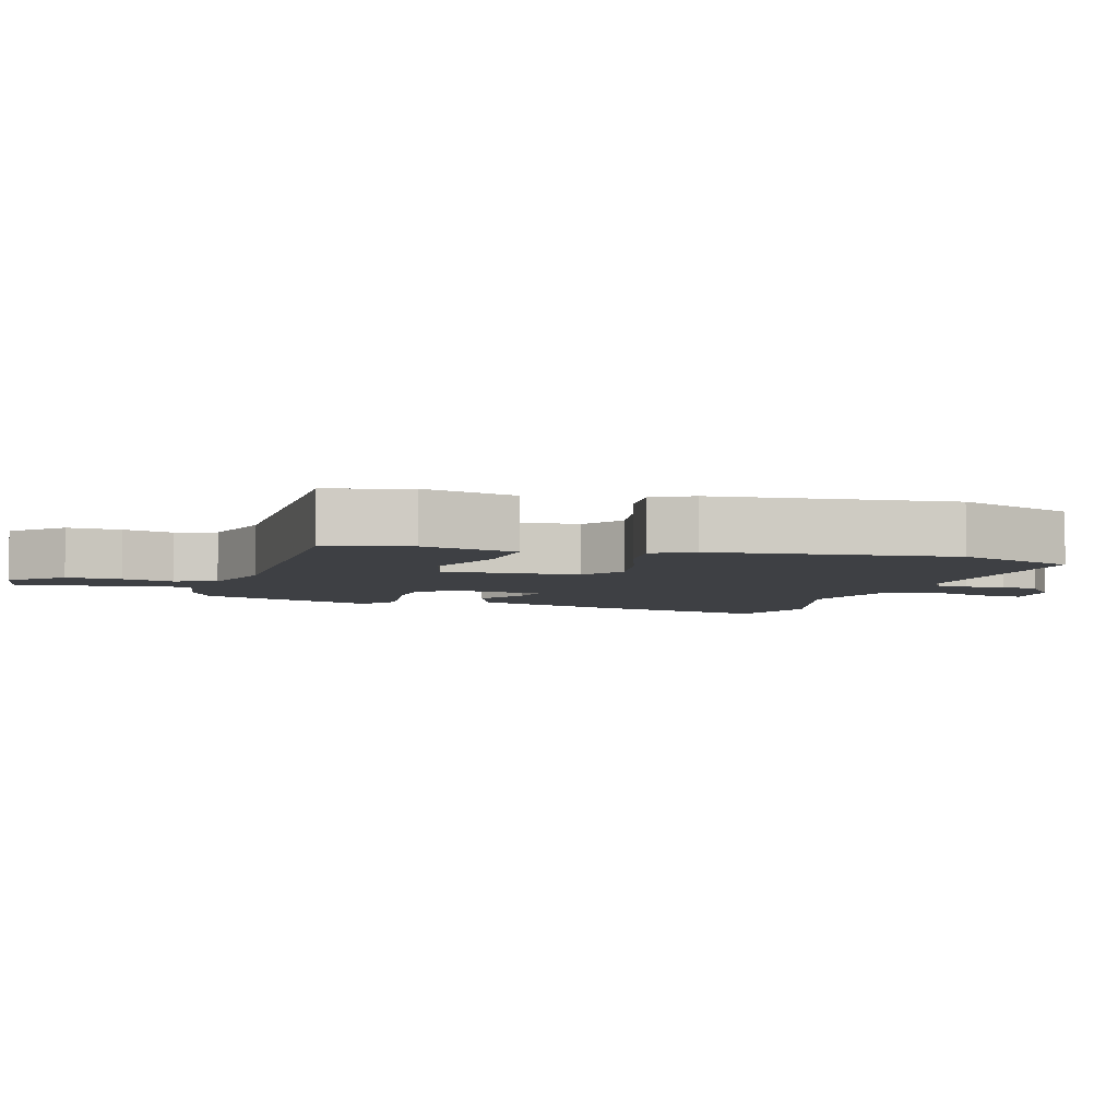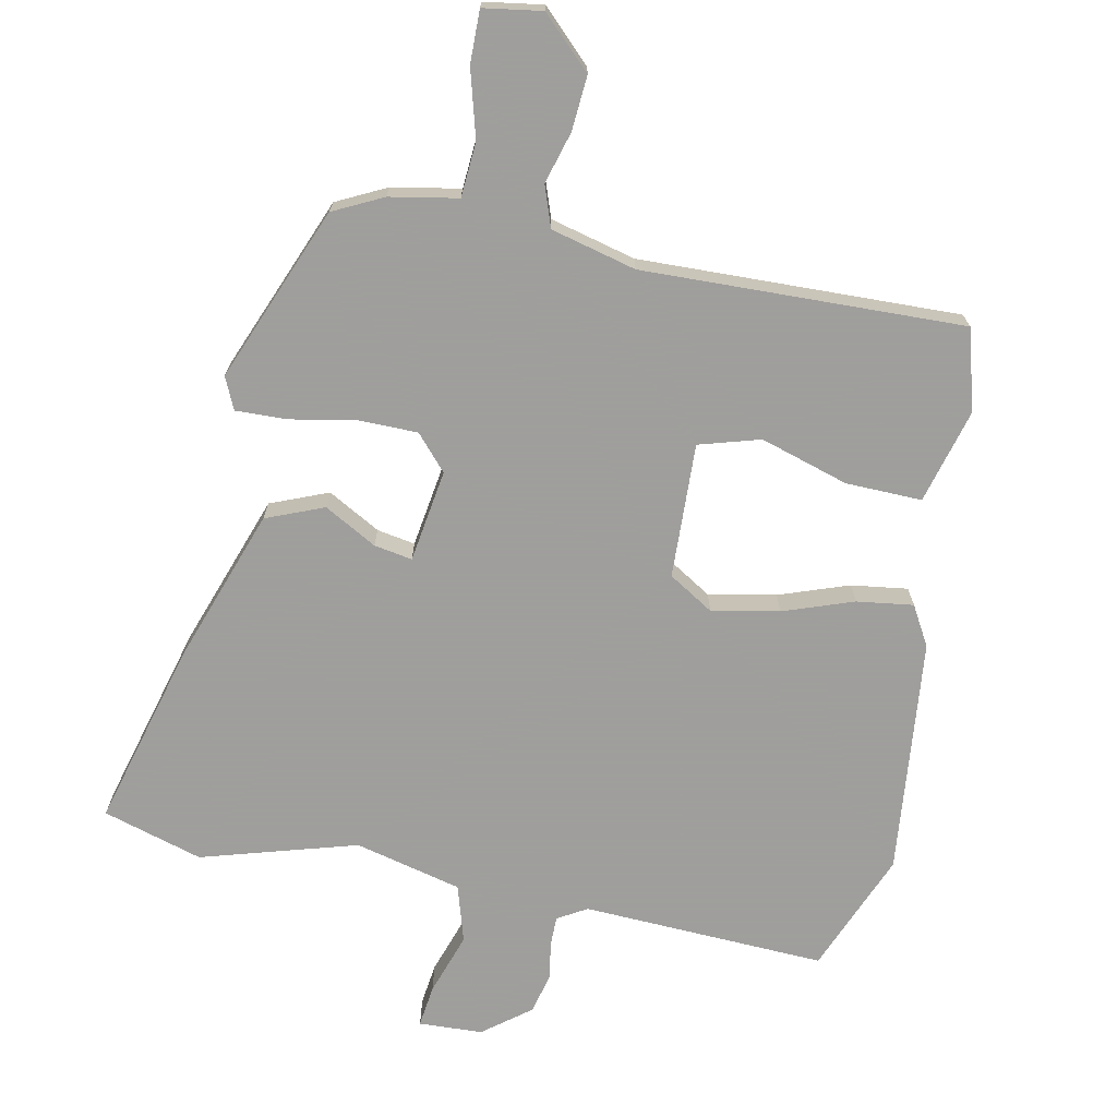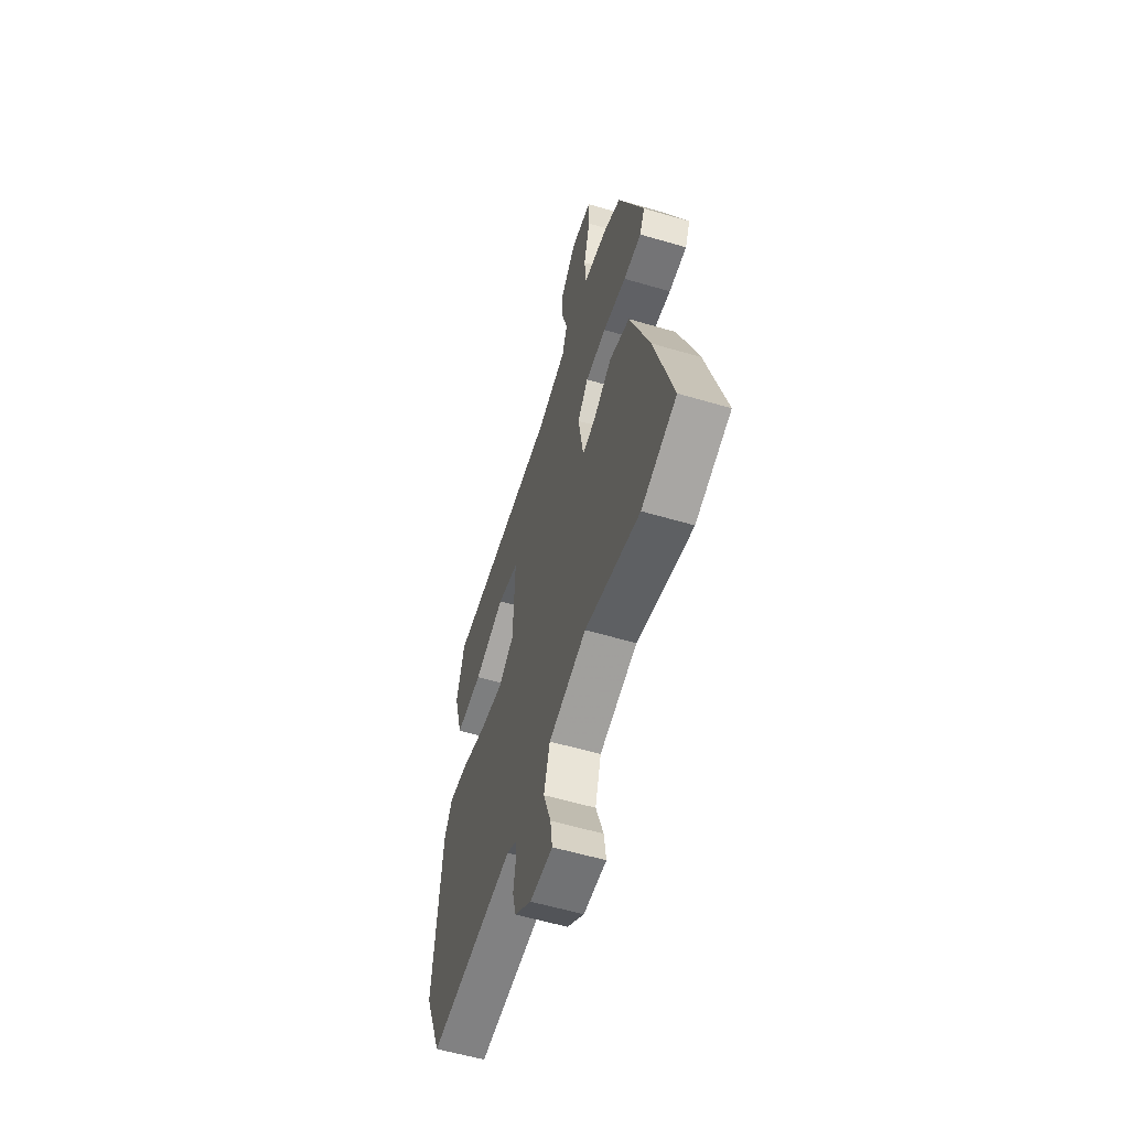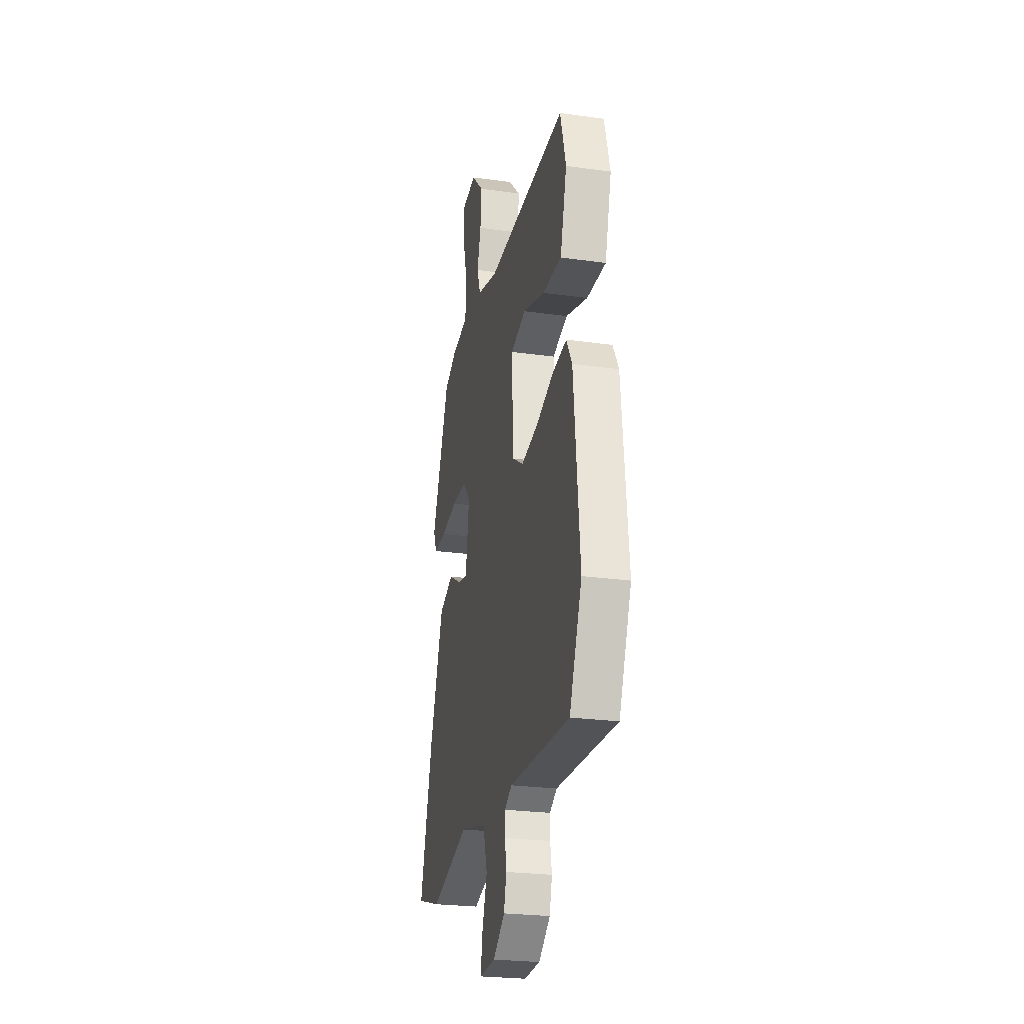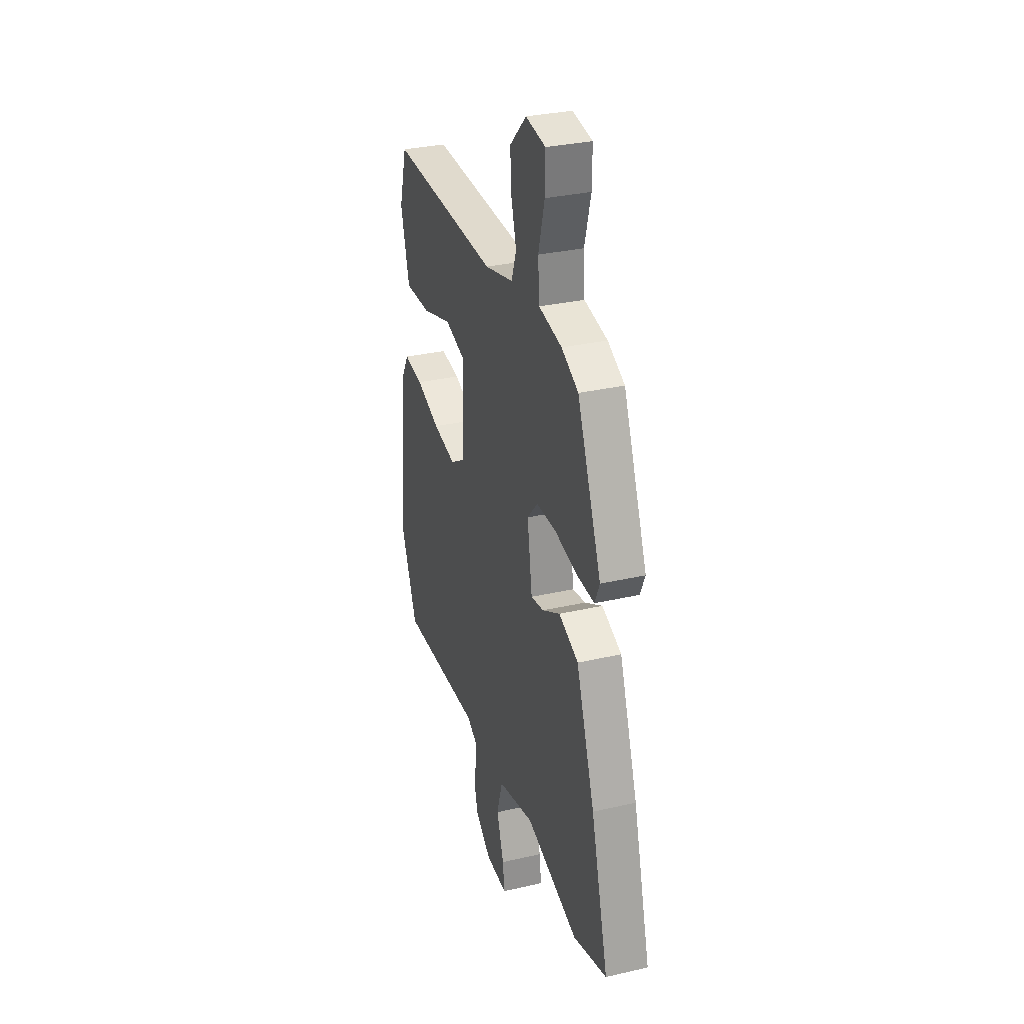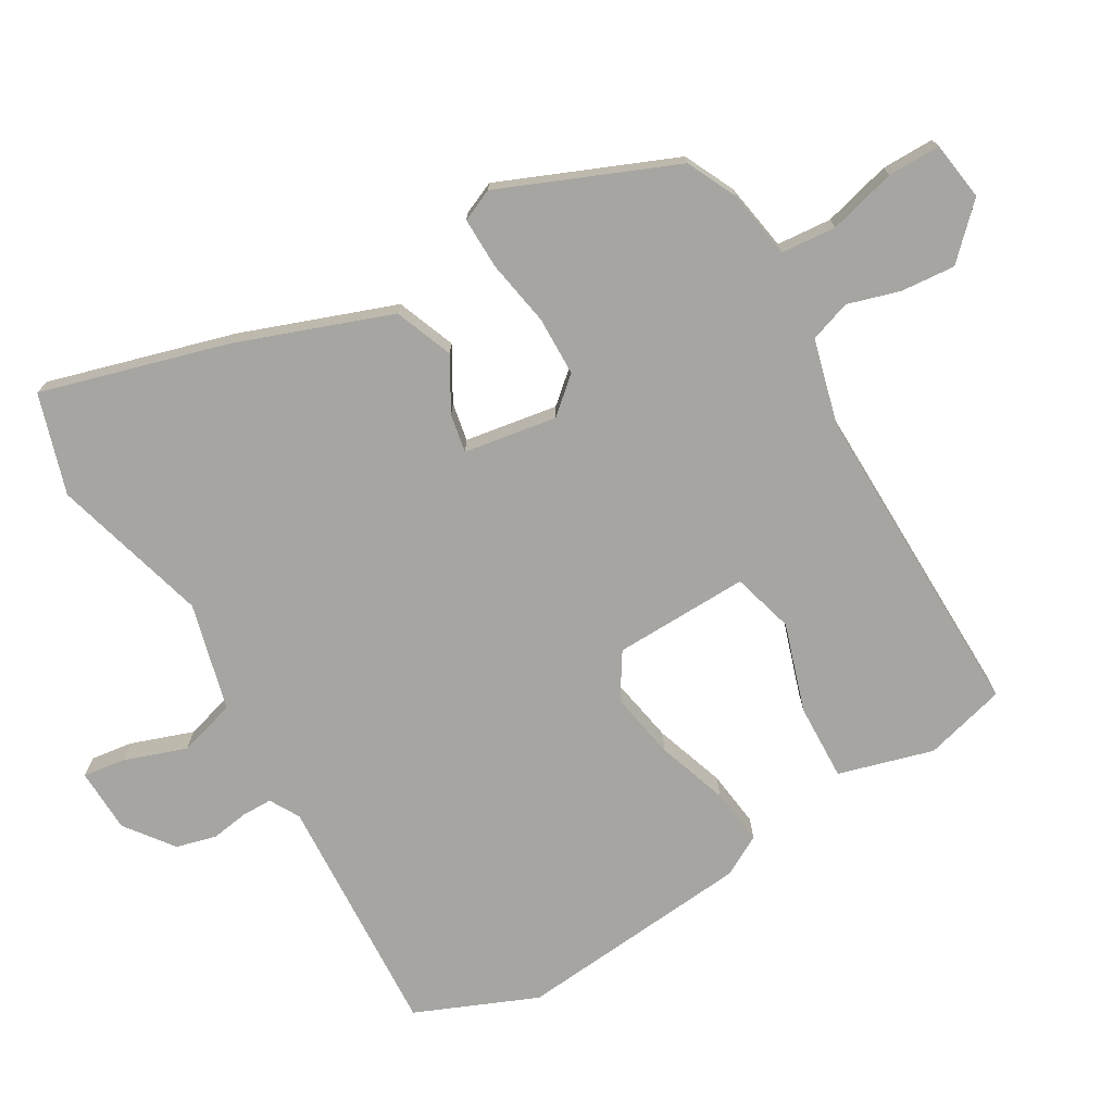
<metadata>
{"format":"obj","ext":"obj","renderer":"f3d","projection":"perspective","resolution":1024,"background":"white","views":[{"elev":-4.8,"azim":73.1,"up":"+Y"},{"elev":-71.1,"azim":-11.3,"up":"+Y"},{"elev":-57.8,"azim":-107.0,"up":"+Z"},{"elev":-24.9,"azim":77.2,"up":"+Z"},{"elev":31.5,"azim":-108.1,"up":"+Z"},{"elev":-73.6,"azim":-60.2,"up":"+Y"}]}
</metadata>
<code>
v -0.444 0.07 -0.517
v -0.59 0.07 -0.473
v -0.515 0.07 -0.2
v -0.435 0.07 0.025
v -0.35 0.07 0.059
v -0.273 0.07 0.016
v -0.217 0.07 0.006
v -0.196 0.07 0.142
v -0.241 0.07 0.193
v -0.328 0.07 0.194
v -0.425 0.07 0.176
v -0.5 0.07 0.174
v -0.521 0.07 0.221
v -0.417 0.07 0.477
v -0.344 0.07 0.513
v -0.244 0.07 0.531
v -0.238 0.07 0.611
v -0.265 0.07 0.71
v -0.266 0.07 0.787
v -0.18 0.07 0.8
v -0.108 0.07 0.729
v -0.114 0.07 0.649
v -0.136 0.07 0.573
v -0.115 0.07 0.513
v 0.01 0.07 0.481
v 0.481 0.07 0.493
v 0.514 0.07 0.374
v 0.476 0.07 0.235
v 0.364 0.07 0.238
v 0.235 0.07 0.278
v 0.145 0.07 0.252
v 0.152 0.07 0.054
v 0.218 0.07 0.013
v 0.317 0.07 0.032
v 0.42 0.07 0.068
v 0.503 0.07 0.079
v 0.536 0.07 0.021
v 0.571 0.07 -0.326
v 0.498 0.07 -0.504
v 0.14 0.07 -0.487
v 0.097 0.07 -0.512
v 0.097 0.07 -0.556
v 0.106 0.07 -0.611
v 0.091 0.07 -0.67
v 0.022 0.07 -0.723
v -0.072 0.07 -0.727
v -0.064 0.07 -0.665
v -0.033 0.07 -0.574
v -0.058 0.07 -0.49
v -0.215 0.07 -0.451
v -0.444 0 -0.517
v -0.59 0 -0.473
v -0.515 0 -0.2
v -0.435 0 0.025
v -0.35 0 0.059
v -0.273 0 0.016
v -0.217 0 0.006
v -0.196 0 0.142
v -0.241 0 0.193
v -0.328 0 0.194
v -0.425 0 0.176
v -0.5 0 0.174
v -0.521 0 0.221
v -0.417 0 0.477
v -0.344 0 0.513
v -0.244 0 0.531
v -0.238 0 0.611
v -0.265 0 0.71
v -0.266 0 0.787
v -0.18 0 0.8
v -0.108 0 0.729
v -0.114 0 0.649
v -0.136 0 0.573
v -0.115 0 0.513
v 0.01 0 0.481
v 0.481 0 0.493
v 0.514 0 0.374
v 0.476 0 0.235
v 0.364 0 0.238
v 0.235 0 0.278
v 0.145 0 0.252
v 0.152 0 0.054
v 0.218 0 0.013
v 0.317 0 0.032
v 0.42 0 0.068
v 0.503 0 0.079
v 0.536 0 0.021
v 0.571 0 -0.326
v 0.498 0 -0.504
v 0.14 0 -0.487
v 0.097 0 -0.512
v 0.097 0 -0.556
v 0.106 0 -0.611
v 0.091 0 -0.67
v 0.022 0 -0.723
v -0.072 0 -0.727
v -0.064 0 -0.665
v -0.033 0 -0.574
v -0.058 0 -0.49
v -0.215 0 -0.451
f 45 46 47 48
f 45 48 49
f 42 43 44 45
f 41 42 45 49
f 40 41 49 50
f 38 39 40 50
f 34 35 36 37
f 33 34 37 38
f 32 33 38 50
f 27 28 29 30
f 25 26 27 30
f 24 25 30 31
f 20 21 22 23
f 18 19 20 23
f 17 18 23 24
f 16 17 24 31
f 10 11 12 13
f 9 10 13 14
f 8 9 14 15
f 3 4 5 6
f 3 6 7
f 2 3 7
f 1 2 7
f 50 1 7
f 32 50 7 8
f 16 31 32
f 8 15 16 32
f 98 97 96 95
f 99 98 95
f 95 94 93 92
f 99 95 92 91
f 100 99 91 90
f 100 90 89 88
f 87 86 85 84
f 88 87 84 83
f 100 88 83 82
f 80 79 78 77
f 80 77 76 75
f 81 80 75 74
f 73 72 71 70
f 73 70 69 68
f 74 73 68 67
f 81 74 67 66
f 63 62 61 60
f 64 63 60 59
f 65 64 59 58
f 56 55 54 53
f 57 56 53
f 57 53 52
f 57 52 51
f 57 51 100
f 58 57 100 82
f 82 81 66
f 82 66 65 58
f 1 51 52 2
f 2 52 53 3
f 3 53 54 4
f 4 54 55 5
f 5 55 56 6
f 6 56 57 7
f 7 57 58 8
f 8 58 59 9
f 9 59 60 10
f 10 60 61 11
f 11 61 62 12
f 12 62 63 13
f 13 63 64 14
f 14 64 65 15
f 15 65 66 16
f 16 66 67 17
f 17 67 68 18
f 18 68 69 19
f 19 69 70 20
f 20 70 71 21
f 21 71 72 22
f 22 72 73 23
f 23 73 74 24
f 24 74 75 25
f 25 75 76 26
f 26 76 77 27
f 27 77 78 28
f 28 78 79 29
f 29 79 80 30
f 30 80 81 31
f 31 81 82 32
f 32 82 83 33
f 33 83 84 34
f 34 84 85 35
f 35 85 86 36
f 36 86 87 37
f 37 87 88 38
f 38 88 89 39
f 39 89 90 40
f 40 90 91 41
f 41 91 92 42
f 42 92 93 43
f 43 93 94 44
f 44 94 95 45
f 45 95 96 46
f 46 96 97 47
f 47 97 98 48
f 48 98 99 49
f 49 99 100 50
f 50 100 51 1

</code>
